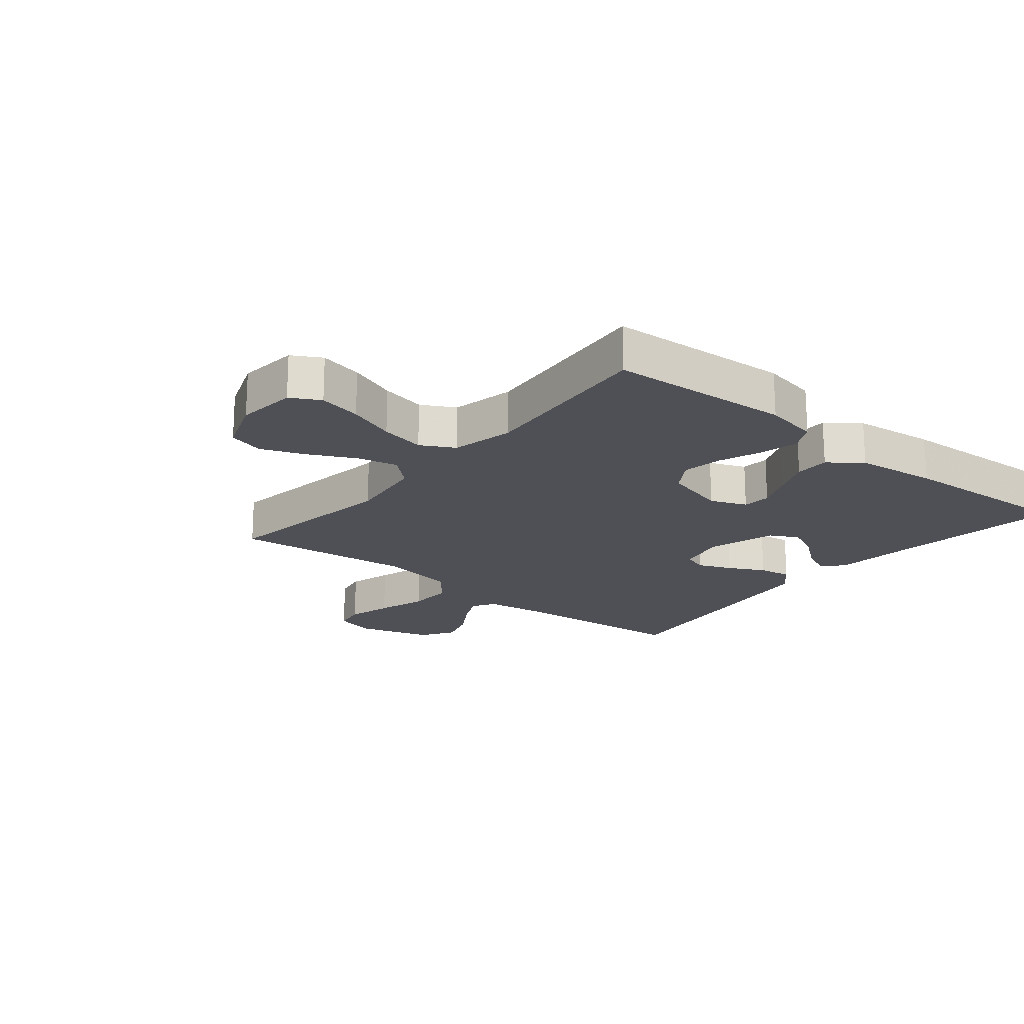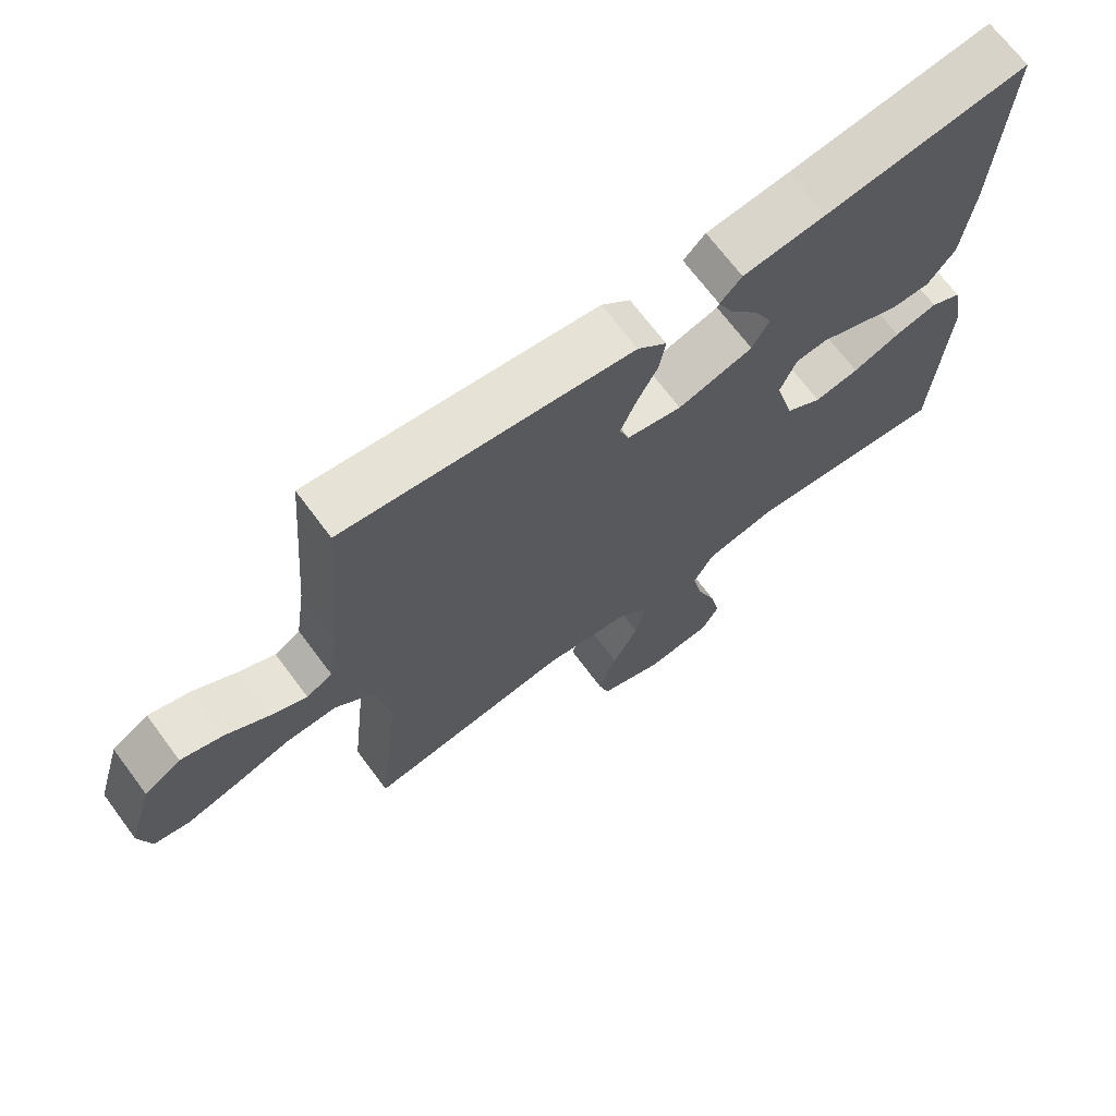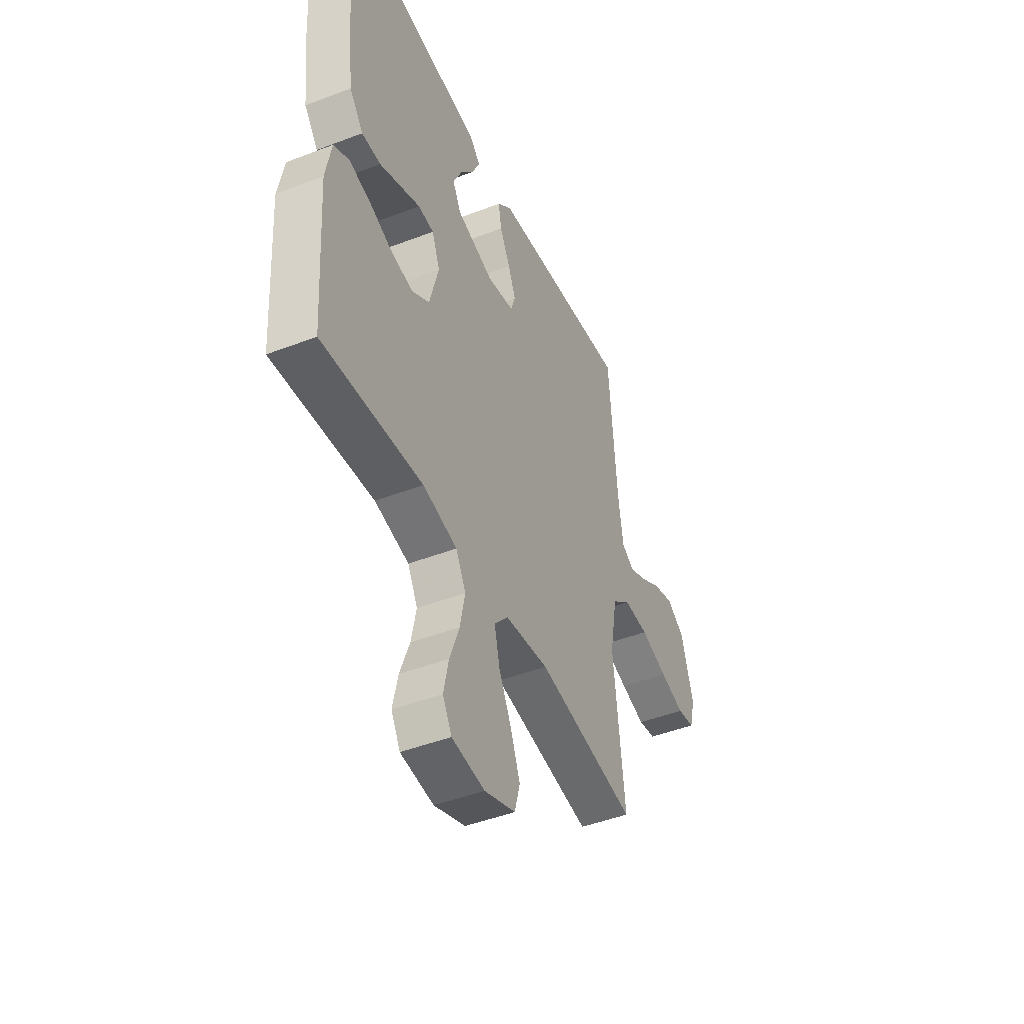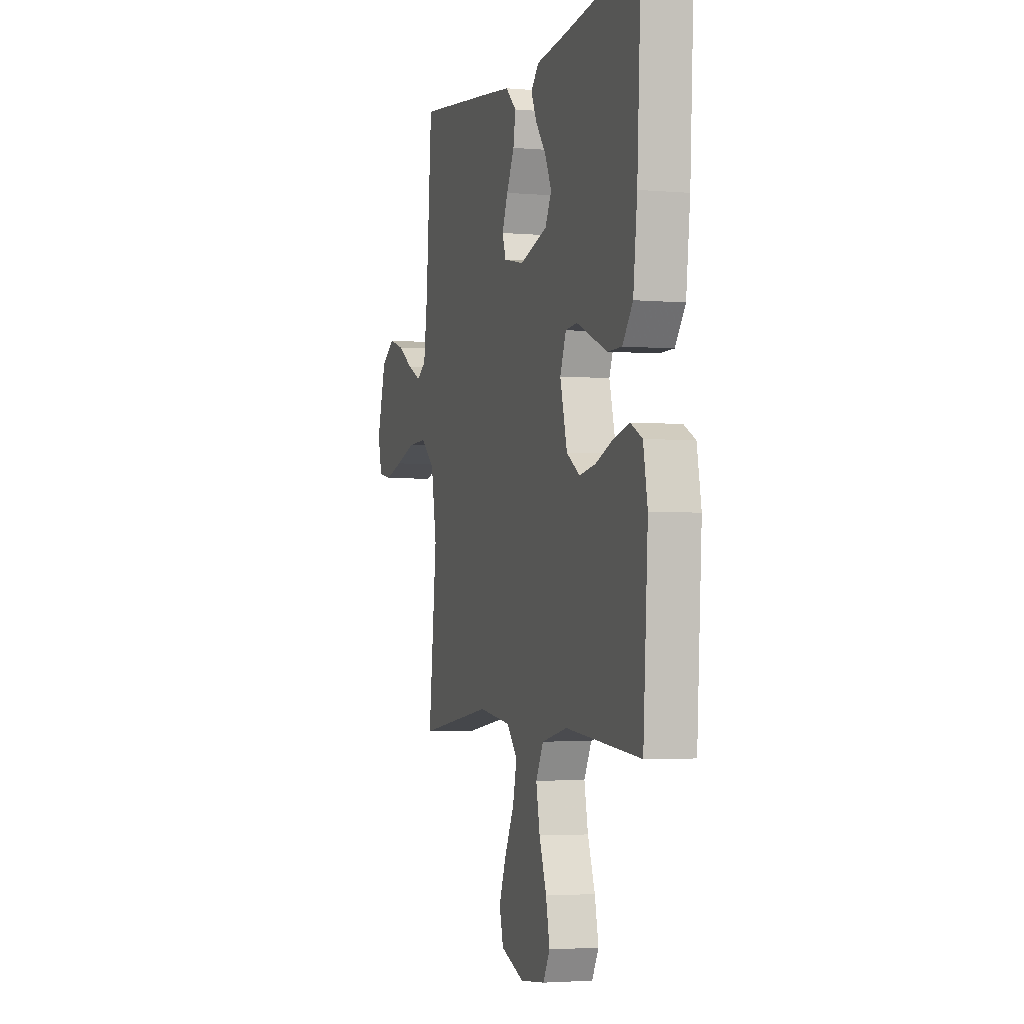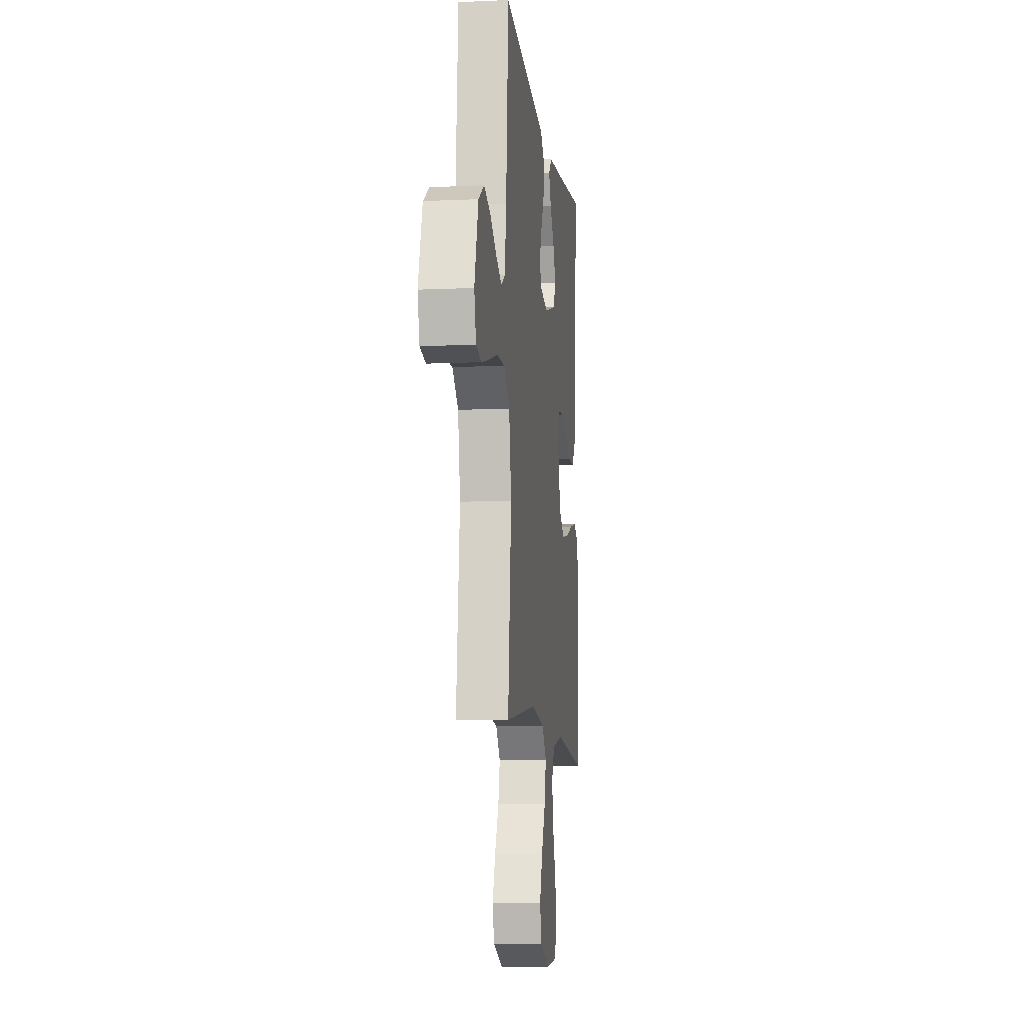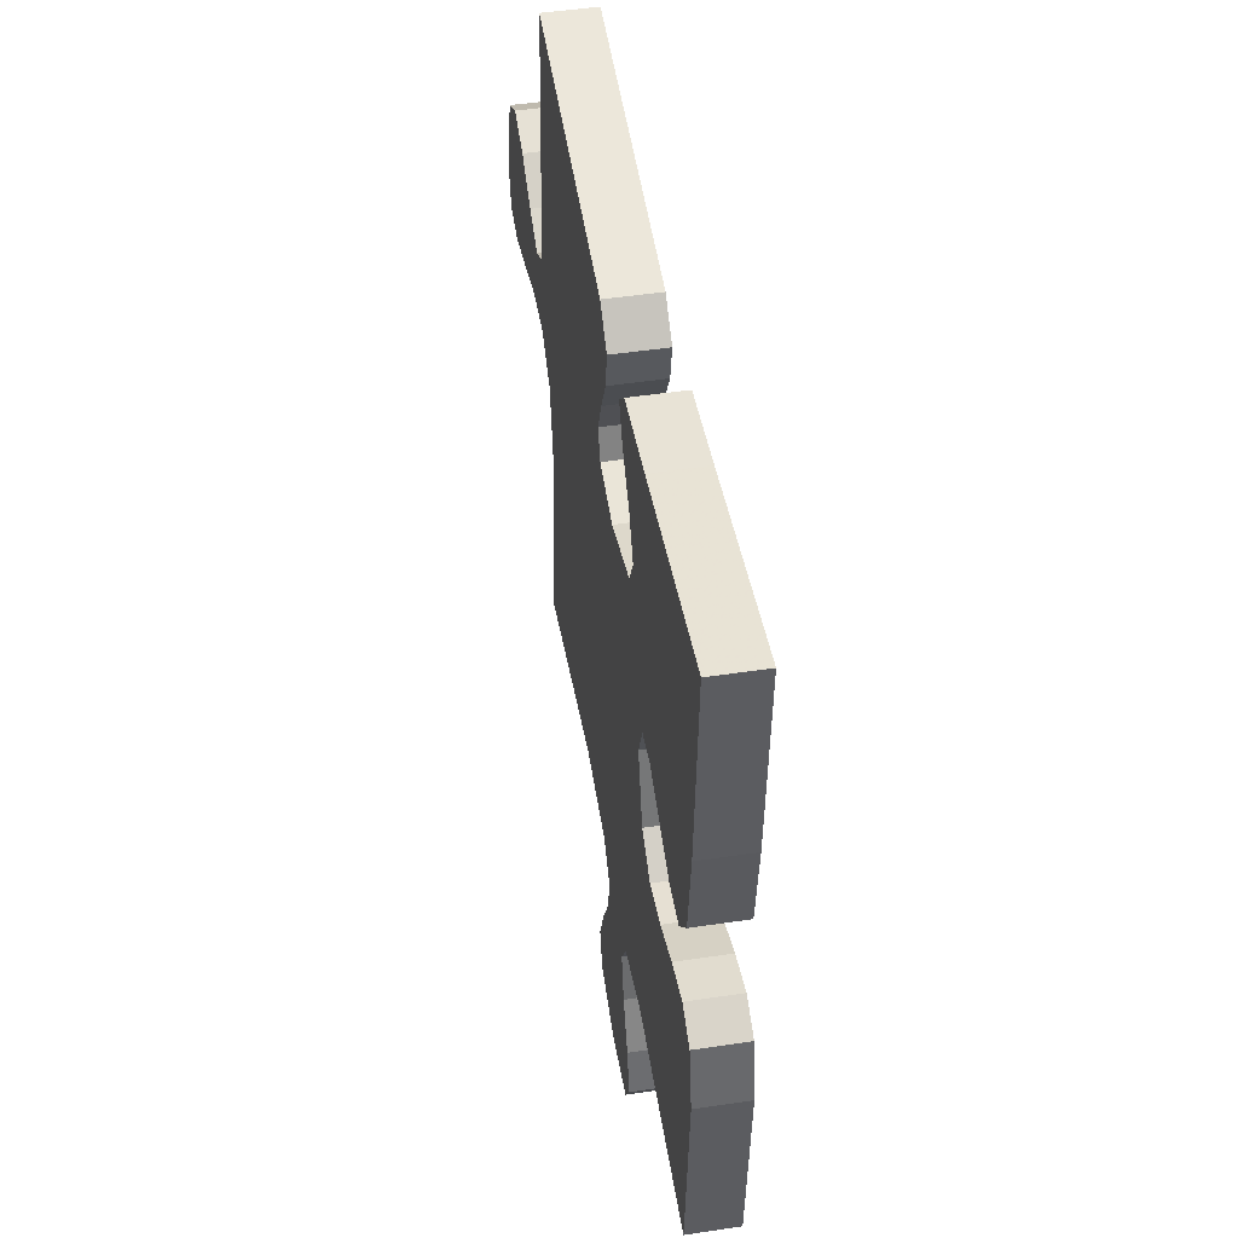
<metadata>
{"format":"obj","ext":"obj","renderer":"f3d","projection":"perspective","resolution":1024,"background":"white","views":[{"elev":-19.4,"azim":-129.4,"up":"+Y"},{"elev":69.2,"azim":143.3,"up":"+Z"},{"elev":-45.8,"azim":-66.2,"up":"+Z"},{"elev":-3.0,"azim":-106.9,"up":"+Z"},{"elev":-9.3,"azim":96.8,"up":"+Z"},{"elev":48.5,"azim":-99.5,"up":"+Z"}]}
</metadata>
<code>
v -0.5 0.07 0.5
v -0.2 0.07 0.463
v -0.078 0.07 0.45
v -0.046 0.07 0.417
v -0.068 0.07 0.369
v -0.11 0.07 0.315
v -0.136 0.07 0.26
v -0.111 0.07 0.213
v 0 0.07 0.18
v 0.081 0.07 0.197
v 0.095 0.07 0.238
v 0.072 0.07 0.293
v 0.041 0.07 0.353
v 0.032 0.07 0.407
v 0.075 0.07 0.447
v 0.2 0.07 0.463
v 0.5 0.07 0.5
v 0.524 0.07 0.2
v 0.539 0.07 0.096
v 0.577 0.07 0.073
v 0.631 0.07 0.099
v 0.693 0.07 0.138
v 0.755 0.07 0.157
v 0.809 0.07 0.123
v 0.846 0.07 0
v 0.829 0.07 -0.067
v 0.776 0.07 -0.077
v 0.702 0.07 -0.057
v 0.62 0.07 -0.032
v 0.545 0.07 -0.03
v 0.489 0.07 -0.077
v 0.467 0.07 -0.2
v 0.5 0.07 -0.5
v 0.2 0.07 -0.457
v 0.069 0.07 -0.475
v 0.027 0.07 -0.523
v 0.043 0.07 -0.59
v 0.081 0.07 -0.665
v 0.109 0.07 -0.737
v 0.093 0.07 -0.796
v 0 0.07 -0.831
v -0.099 0.07 -0.821
v -0.126 0.07 -0.773
v -0.111 0.07 -0.702
v -0.082 0.07 -0.623
v -0.067 0.07 -0.549
v -0.097 0.07 -0.494
v -0.2 0.07 -0.472
v -0.5 0.07 -0.5
v -0.519 0.07 -0.2
v -0.502 0.07 -0.11
v -0.456 0.07 -0.086
v -0.393 0.07 -0.101
v -0.323 0.07 -0.128
v -0.257 0.07 -0.139
v -0.204 0.07 -0.105
v -0.176 0.07 0
v -0.2 0.07 0.06
v -0.247 0.07 0.064
v -0.306 0.07 0.039
v -0.37 0.07 0.012
v -0.427 0.07 0.012
v -0.468 0.07 0.065
v -0.484 0.07 0.2
v -0.5 0 0.5
v -0.2 0 0.463
v -0.078 0 0.45
v -0.046 0 0.417
v -0.068 0 0.369
v -0.11 0 0.315
v -0.136 0 0.26
v -0.111 0 0.213
v 0 0 0.18
v 0.081 0 0.197
v 0.095 0 0.238
v 0.072 0 0.293
v 0.041 0 0.353
v 0.032 0 0.407
v 0.075 0 0.447
v 0.2 0 0.463
v 0.5 0 0.5
v 0.524 0 0.2
v 0.539 0 0.096
v 0.577 0 0.073
v 0.631 0 0.099
v 0.693 0 0.138
v 0.755 0 0.157
v 0.809 0 0.123
v 0.846 0 0
v 0.829 0 -0.067
v 0.776 0 -0.077
v 0.702 0 -0.057
v 0.62 0 -0.032
v 0.545 0 -0.03
v 0.489 0 -0.077
v 0.467 0 -0.2
v 0.5 0 -0.5
v 0.2 0 -0.457
v 0.069 0 -0.475
v 0.027 0 -0.523
v 0.043 0 -0.59
v 0.081 0 -0.665
v 0.109 0 -0.737
v 0.093 0 -0.796
v 0 0 -0.831
v -0.099 0 -0.821
v -0.126 0 -0.773
v -0.111 0 -0.702
v -0.082 0 -0.623
v -0.067 0 -0.549
v -0.097 0 -0.494
v -0.2 0 -0.472
v -0.5 0 -0.5
v -0.519 0 -0.2
v -0.502 0 -0.11
v -0.456 0 -0.086
v -0.393 0 -0.101
v -0.323 0 -0.128
v -0.257 0 -0.139
v -0.204 0 -0.105
v -0.176 0 0
v -0.2 0 0.06
v -0.247 0 0.064
v -0.306 0 0.039
v -0.37 0 0.012
v -0.427 0 0.012
v -0.468 0 0.065
v -0.484 0 0.2
f 63 64 1 2
f 59 60 61 62
f 59 62 63 2
f 51 52 53 54
f 51 54 55
f 48 49 50 51
f 47 48 51 55
f 46 47 55 56
f 42 43 44 45
f 42 45 46
f 41 42 46
f 40 41 46
f 37 38 39 40
f 37 40 46 56
f 32 33 34
f 31 32 34 35
f 26 27 28 29
f 24 25 26 29
f 24 29 30
f 21 22 23 24
f 20 21 24 30
f 19 20 30 31
f 15 16 17 18
f 12 13 14 15
f 11 12 15 18
f 10 11 18 19
f 3 4 5 6
f 3 6 7
f 58 59 2 3
f 36 37 56 57
f 35 36 57
f 9 10 19 31
f 8 9 31 35
f 7 8 35 57
f 58 3 7
f 7 57 58
f 66 65 128 127
f 126 125 124 123
f 66 127 126 123
f 118 117 116 115
f 119 118 115
f 115 114 113 112
f 119 115 112 111
f 120 119 111 110
f 109 108 107 106
f 110 109 106
f 110 106 105
f 110 105 104
f 104 103 102 101
f 120 110 104 101
f 98 97 96
f 99 98 96 95
f 93 92 91 90
f 93 90 89 88
f 94 93 88
f 88 87 86 85
f 94 88 85 84
f 95 94 84 83
f 82 81 80 79
f 79 78 77 76
f 82 79 76 75
f 83 82 75 74
f 70 69 68 67
f 71 70 67
f 67 66 123 122
f 121 120 101 100
f 121 100 99
f 95 83 74 73
f 99 95 73 72
f 121 99 72 71
f 71 67 122
f 122 121 71
f 1 65 66 2
f 2 66 67 3
f 3 67 68 4
f 4 68 69 5
f 5 69 70 6
f 6 70 71 7
f 7 71 72 8
f 8 72 73 9
f 9 73 74 10
f 10 74 75 11
f 11 75 76 12
f 12 76 77 13
f 13 77 78 14
f 14 78 79 15
f 15 79 80 16
f 16 80 81 17
f 17 81 82 18
f 18 82 83 19
f 19 83 84 20
f 20 84 85 21
f 21 85 86 22
f 22 86 87 23
f 23 87 88 24
f 24 88 89 25
f 25 89 90 26
f 26 90 91 27
f 27 91 92 28
f 28 92 93 29
f 29 93 94 30
f 30 94 95 31
f 31 95 96 32
f 32 96 97 33
f 33 97 98 34
f 34 98 99 35
f 35 99 100 36
f 36 100 101 37
f 37 101 102 38
f 38 102 103 39
f 39 103 104 40
f 40 104 105 41
f 41 105 106 42
f 42 106 107 43
f 43 107 108 44
f 44 108 109 45
f 45 109 110 46
f 46 110 111 47
f 47 111 112 48
f 48 112 113 49
f 49 113 114 50
f 50 114 115 51
f 51 115 116 52
f 52 116 117 53
f 53 117 118 54
f 54 118 119 55
f 55 119 120 56
f 56 120 121 57
f 57 121 122 58
f 58 122 123 59
f 59 123 124 60
f 60 124 125 61
f 61 125 126 62
f 62 126 127 63
f 63 127 128 64
f 64 128 65 1

</code>
